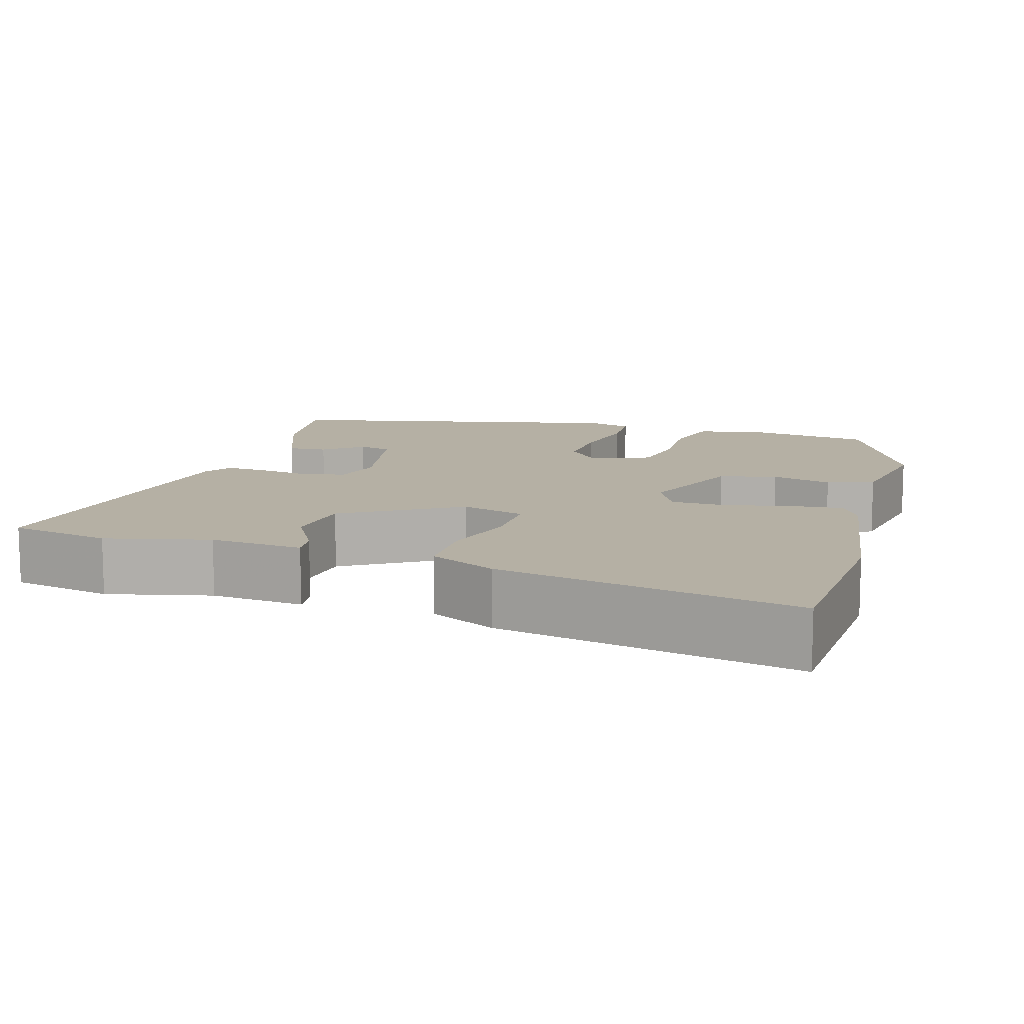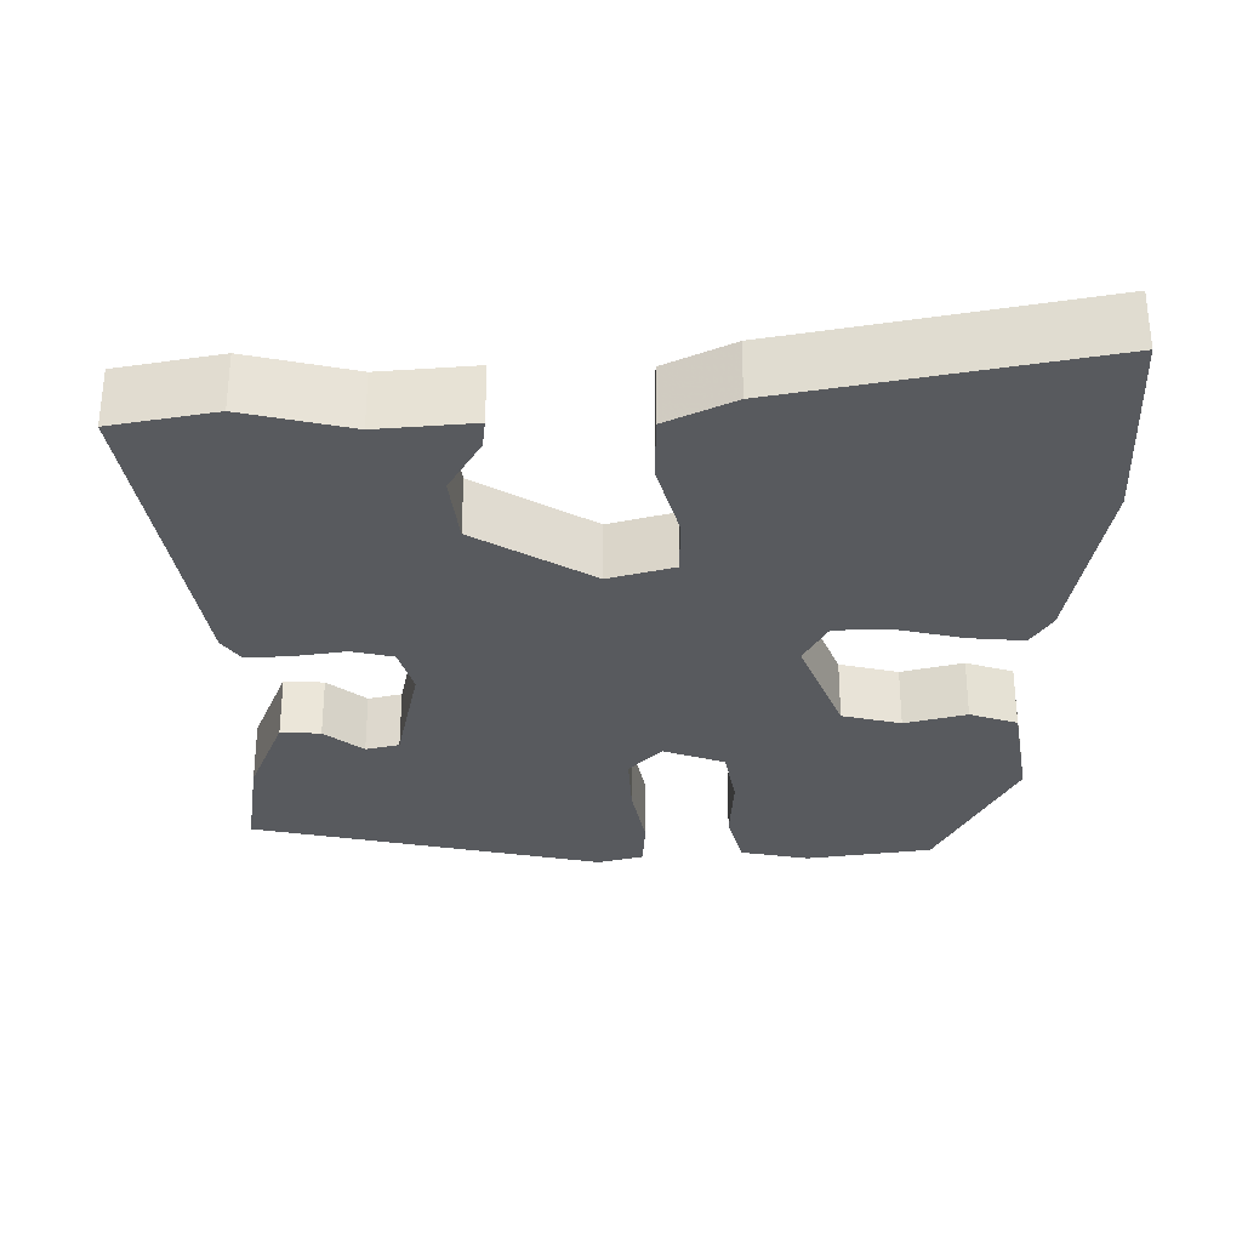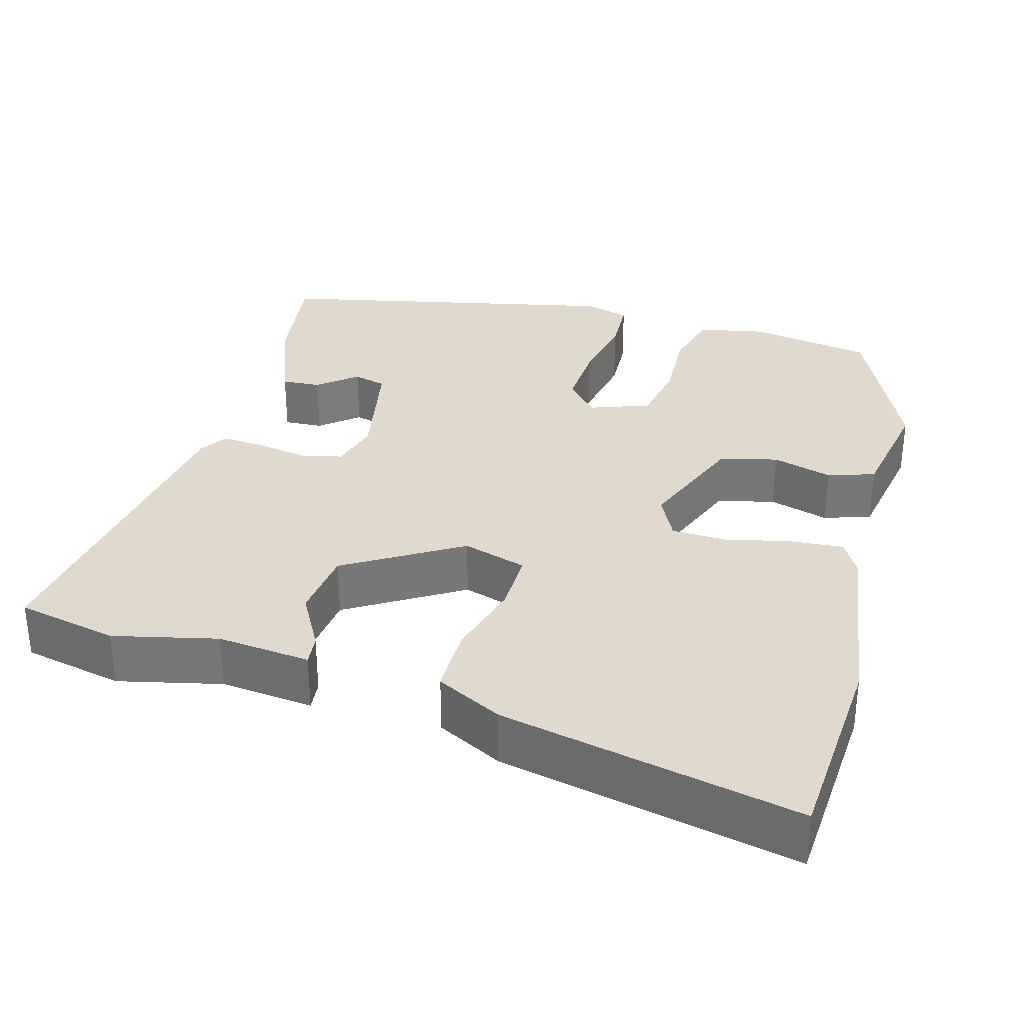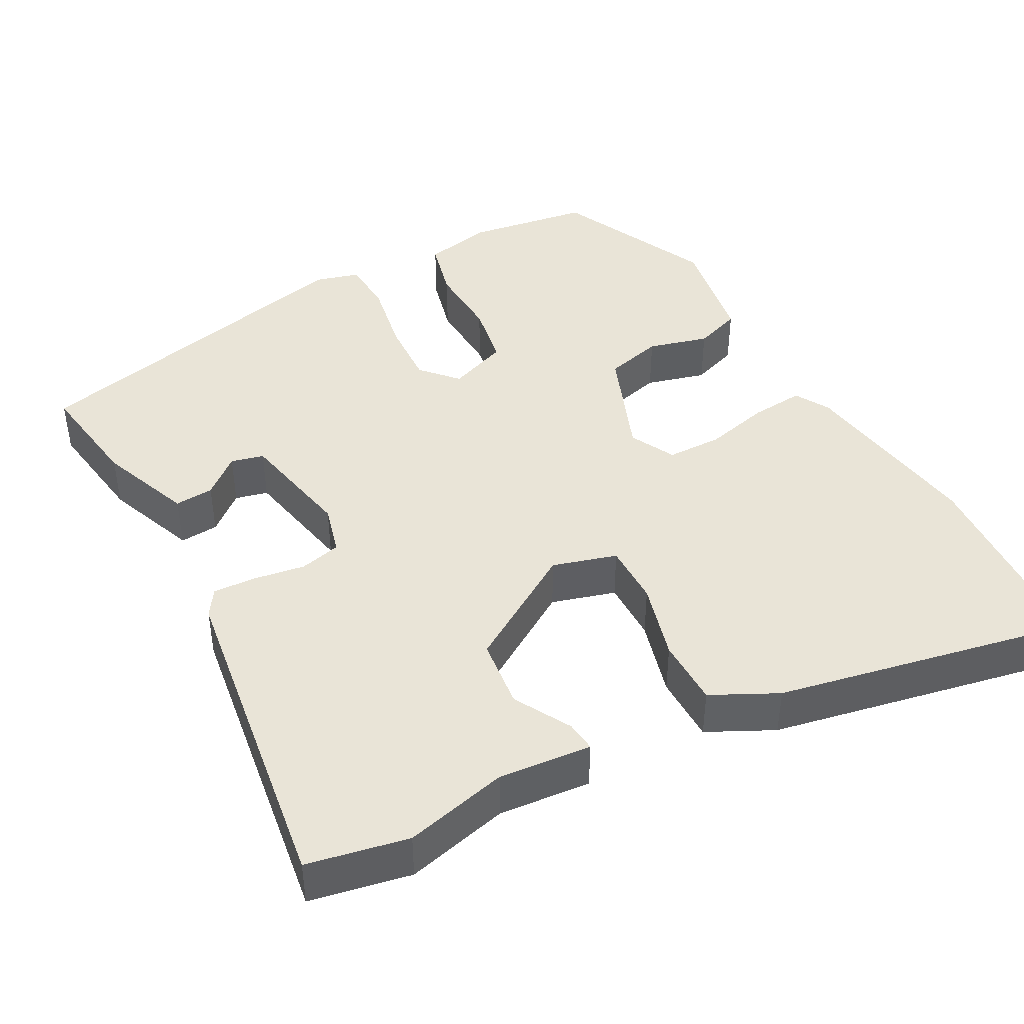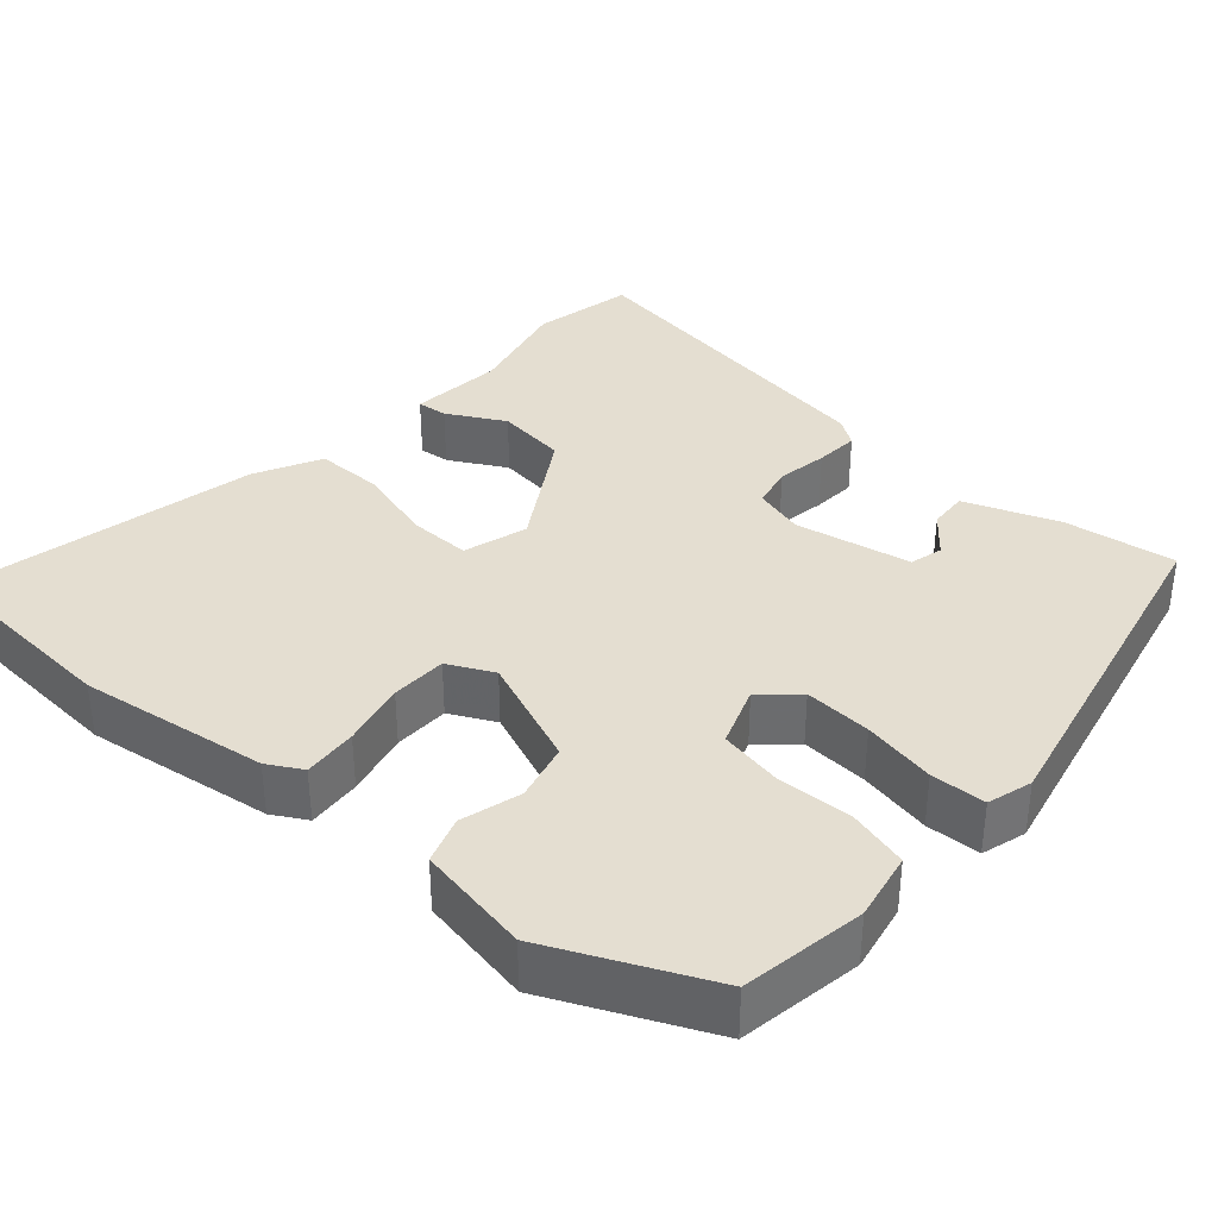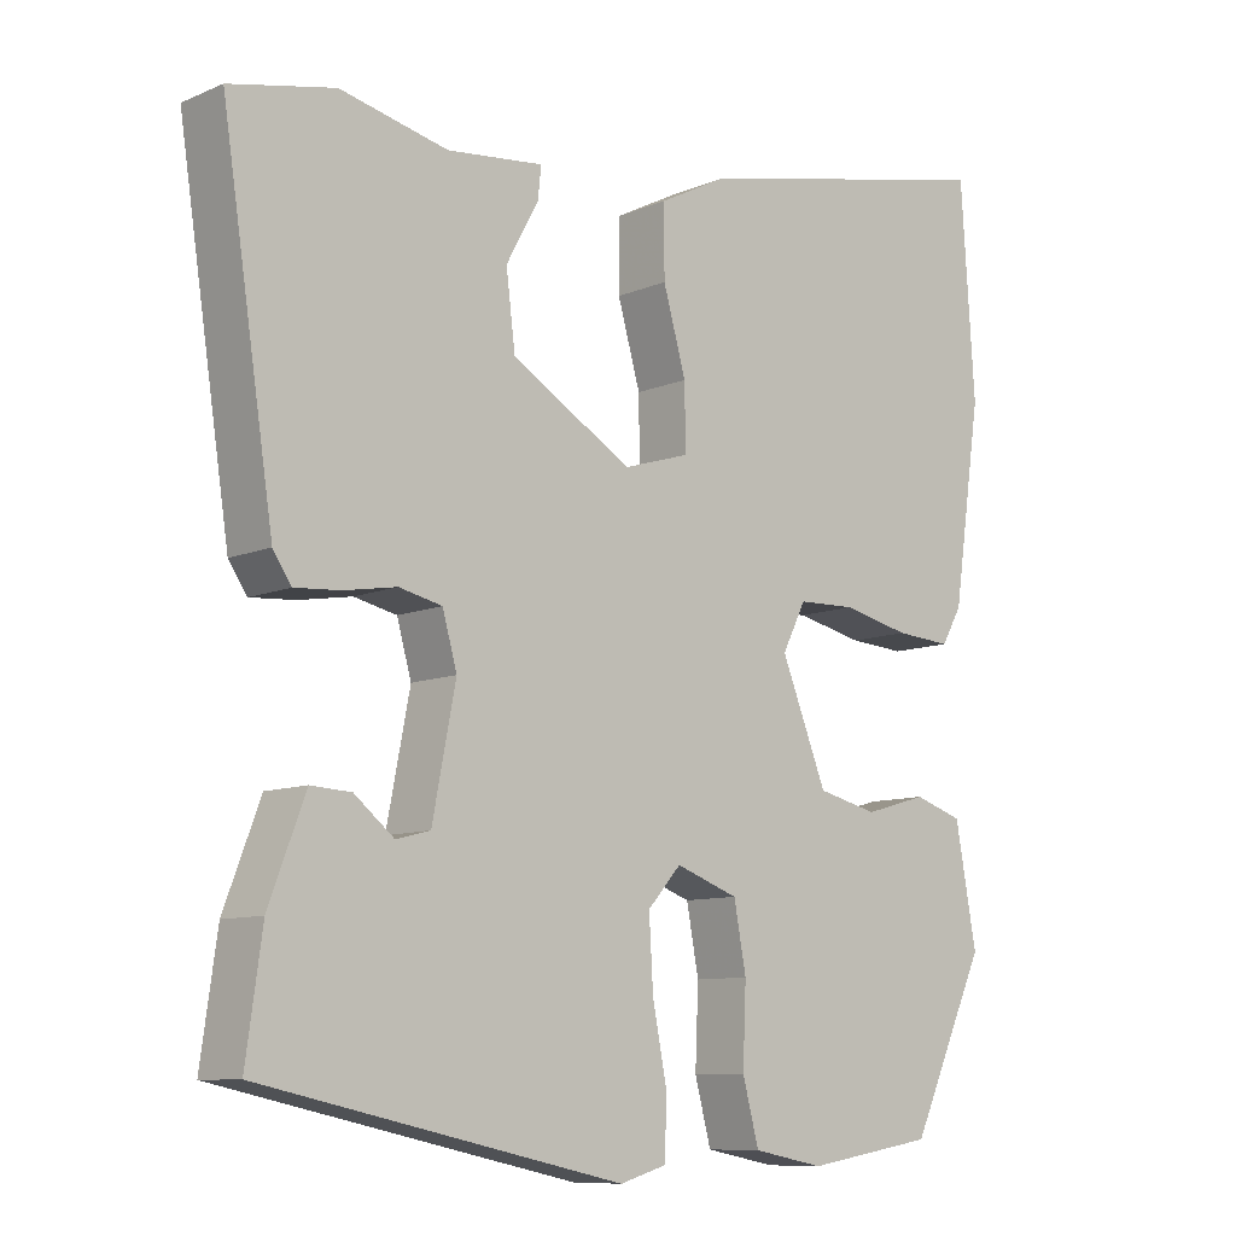
<metadata>
{"format":"obj","ext":"obj","renderer":"f3d","projection":"perspective","resolution":1024,"background":"white","views":[{"elev":11.6,"azim":16.4,"up":"+Y"},{"elev":-30.7,"azim":-0.2,"up":"+Y"},{"elev":32.7,"azim":15.6,"up":"+Y"},{"elev":43.5,"azim":-29.0,"up":"+Y"},{"elev":36.4,"azim":131.4,"up":"+Y"},{"elev":-9.5,"azim":-42.1,"up":"+Z"}]}
</metadata>
<code>
v -0.479 0.07 -0.401
v -0.459 0.07 -0.258
v -0.414 0.07 -0.139
v -0.364 0.07 -0.142
v -0.315 0.07 -0.182
v -0.273 0.07 -0.171
v -0.244 0.07 -0.022
v -0.262 0.07 0.042
v -0.315 0.07 0.054
v -0.38 0.07 0.043
v -0.436 0.07 0.039
v -0.459 0.07 0.073
v -0.523 0.07 0.495
v -0.394 0.07 0.522
v -0.261 0.07 0.491
v -0.142 0.07 0.503
v -0.146 0.07 0.464
v -0.186 0.07 0.391
v -0.175 0.07 0.301
v -0.027 0.07 0.211
v 0.055 0.07 0.236
v 0.054 0.07 0.315
v 0.026 0.07 0.414
v 0.026 0.07 0.501
v 0.11 0.07 0.544
v 0.492 0.07 0.625
v 0.509 0.07 0.366
v 0.474 0.07 0.125
v 0.449 0.07 0.081
v 0.38 0.07 0.086
v 0.297 0.07 0.105
v 0.226 0.07 0.103
v 0.197 0.07 0.045
v 0.253 0.07 -0.096
v 0.327 0.07 -0.114
v 0.404 0.07 -0.092
v 0.464 0.07 -0.112
v 0.49 0.07 -0.257
v 0.397 0.07 -0.459
v 0.239 0.07 -0.485
v 0.152 0.07 -0.468
v 0.132 0.07 -0.392
v 0.136 0.07 -0.295
v 0.121 0.07 -0.214
v 0.044 0.07 -0.186
v 0.003 0.07 -0.232
v 0.008 0.07 -0.318
v 0.026 0.07 -0.411
v 0.023 0.07 -0.481
v -0.034 0.07 -0.498
v -0.479 0 -0.401
v -0.459 0 -0.258
v -0.414 0 -0.139
v -0.364 0 -0.142
v -0.315 0 -0.182
v -0.273 0 -0.171
v -0.244 0 -0.022
v -0.262 0 0.042
v -0.315 0 0.054
v -0.38 0 0.043
v -0.436 0 0.039
v -0.459 0 0.073
v -0.523 0 0.495
v -0.394 0 0.522
v -0.261 0 0.491
v -0.142 0 0.503
v -0.146 0 0.464
v -0.186 0 0.391
v -0.175 0 0.301
v -0.027 0 0.211
v 0.055 0 0.236
v 0.054 0 0.315
v 0.026 0 0.414
v 0.026 0 0.501
v 0.11 0 0.544
v 0.492 0 0.625
v 0.509 0 0.366
v 0.474 0 0.125
v 0.449 0 0.081
v 0.38 0 0.086
v 0.297 0 0.105
v 0.226 0 0.103
v 0.197 0 0.045
v 0.253 0 -0.096
v 0.327 0 -0.114
v 0.404 0 -0.092
v 0.464 0 -0.112
v 0.49 0 -0.257
v 0.397 0 -0.459
v 0.239 0 -0.485
v 0.152 0 -0.468
v 0.132 0 -0.392
v 0.136 0 -0.295
v 0.121 0 -0.214
v 0.044 0 -0.186
v 0.003 0 -0.232
v 0.008 0 -0.318
v 0.026 0 -0.411
v 0.023 0 -0.481
v -0.034 0 -0.498
f 50 1 2
f 49 50 2
f 48 49 2
f 47 48 2
f 46 47 2
f 45 46 2
f 41 42 43
f 40 41 43
f 39 40 43
f 38 39 43
f 37 38 43
f 36 37 43
f 35 36 43
f 34 35 43 44
f 33 34 44 45
f 29 30 31
f 28 29 31
f 27 28 31
f 26 27 31
f 25 26 31
f 24 25 31
f 23 24 31
f 22 23 31
f 21 22 31 32
f 32 33 45
f 21 32 45
f 20 21 45
f 15 16 17 18
f 15 18 19
f 14 15 19
f 13 14 19
f 12 13 19
f 11 12 19
f 10 11 19
f 9 10 19
f 8 9 19 20
f 2 3 4 5
f 2 5 6
f 45 2 6
f 7 8 20 45
f 6 7 45
f 52 51 100
f 52 100 99
f 52 99 98
f 52 98 97
f 52 97 96
f 52 96 95
f 93 92 91
f 93 91 90
f 93 90 89
f 93 89 88
f 93 88 87
f 93 87 86
f 93 86 85
f 94 93 85 84
f 95 94 84 83
f 81 80 79
f 81 79 78
f 81 78 77
f 81 77 76
f 81 76 75
f 81 75 74
f 81 74 73
f 81 73 72
f 82 81 72 71
f 95 83 82
f 95 82 71
f 95 71 70
f 68 67 66 65
f 69 68 65
f 69 65 64
f 69 64 63
f 69 63 62
f 69 62 61
f 69 61 60
f 69 60 59
f 70 69 59 58
f 55 54 53 52
f 56 55 52
f 56 52 95
f 95 70 58 57
f 95 57 56
f 1 51 52 2
f 2 52 53 3
f 3 53 54 4
f 4 54 55 5
f 5 55 56 6
f 6 56 57 7
f 7 57 58 8
f 8 58 59 9
f 9 59 60 10
f 10 60 61 11
f 11 61 62 12
f 12 62 63 13
f 13 63 64 14
f 14 64 65 15
f 15 65 66 16
f 16 66 67 17
f 17 67 68 18
f 18 68 69 19
f 19 69 70 20
f 20 70 71 21
f 21 71 72 22
f 22 72 73 23
f 23 73 74 24
f 24 74 75 25
f 25 75 76 26
f 26 76 77 27
f 27 77 78 28
f 28 78 79 29
f 29 79 80 30
f 30 80 81 31
f 31 81 82 32
f 32 82 83 33
f 33 83 84 34
f 34 84 85 35
f 35 85 86 36
f 36 86 87 37
f 37 87 88 38
f 38 88 89 39
f 39 89 90 40
f 40 90 91 41
f 41 91 92 42
f 42 92 93 43
f 43 93 94 44
f 44 94 95 45
f 45 95 96 46
f 46 96 97 47
f 47 97 98 48
f 48 98 99 49
f 49 99 100 50
f 50 100 51 1

</code>
